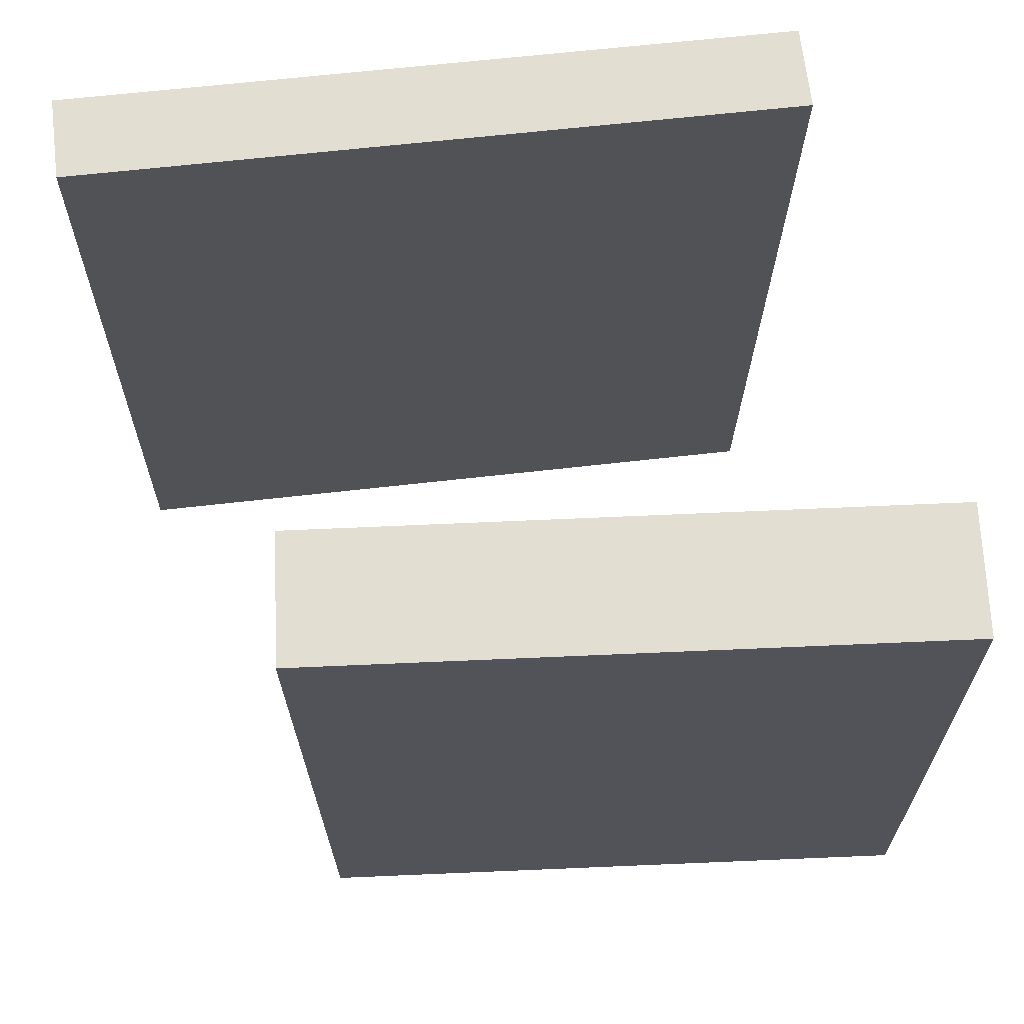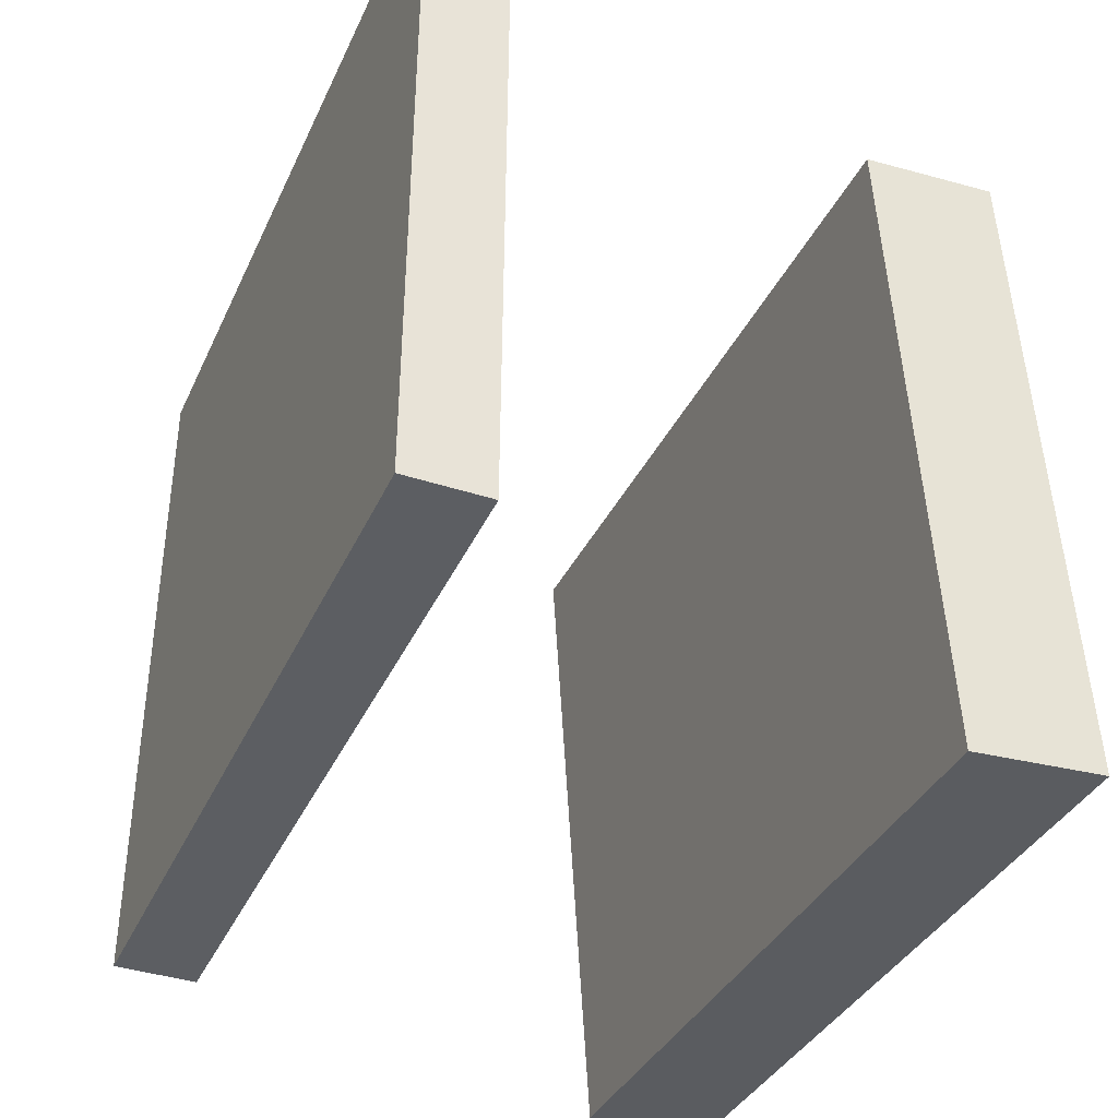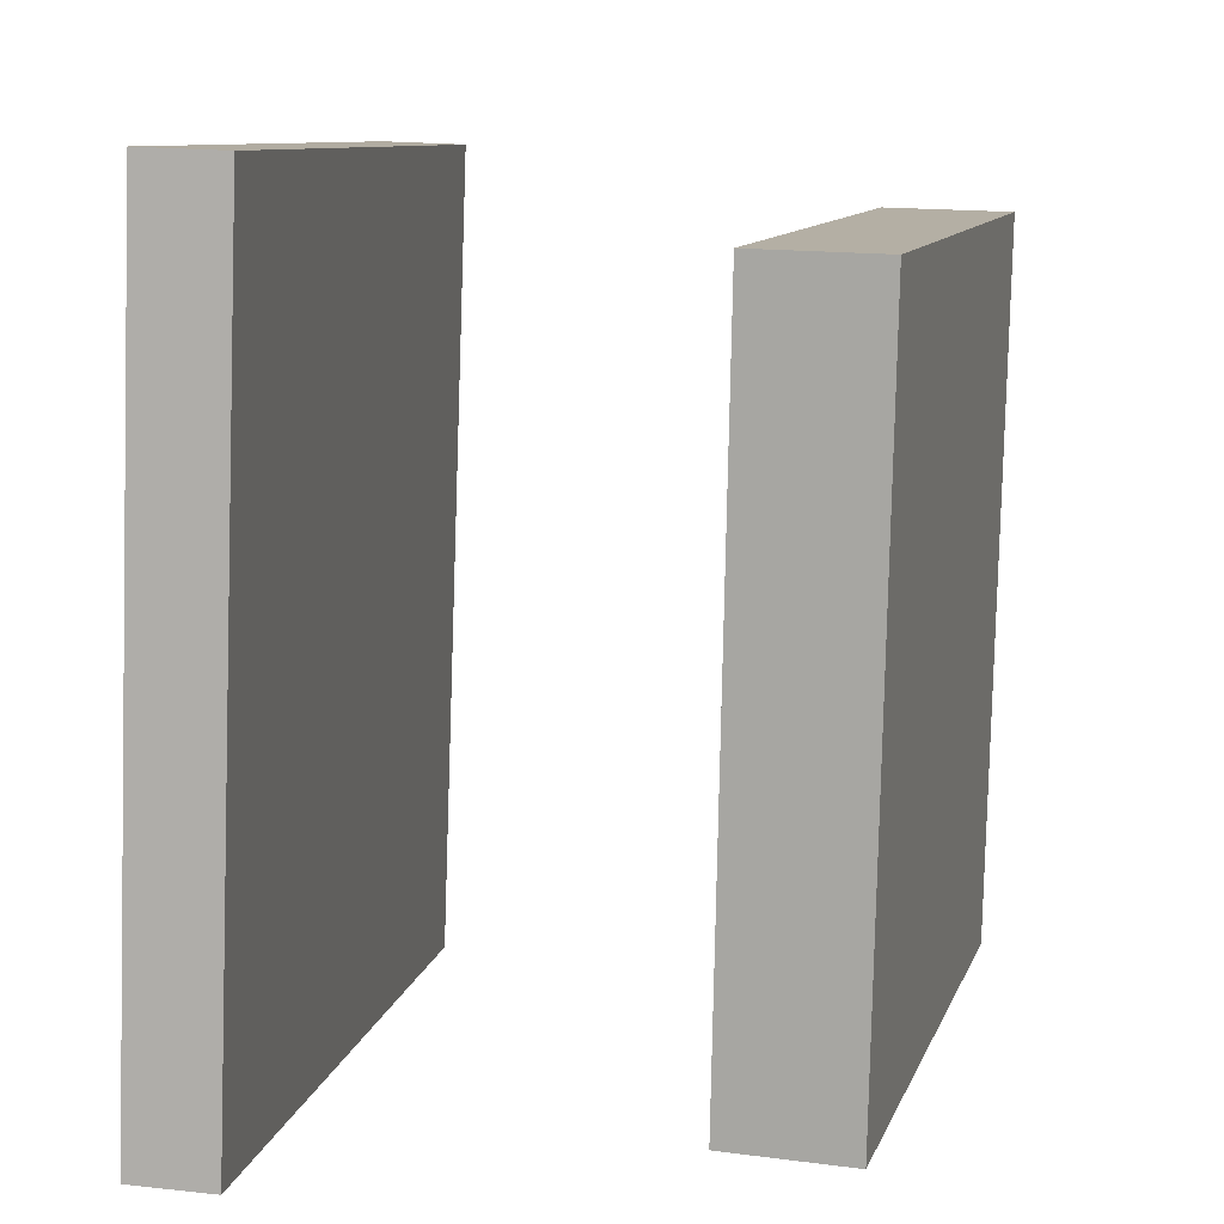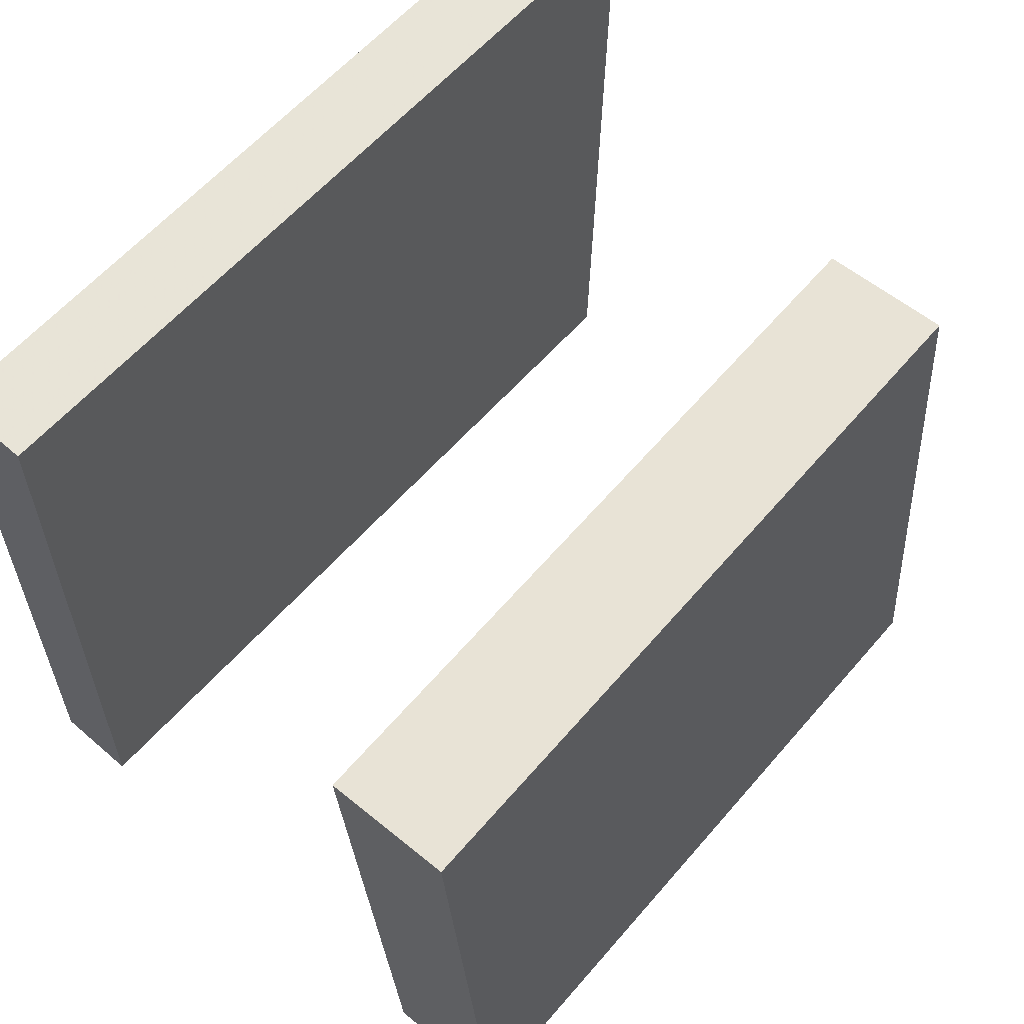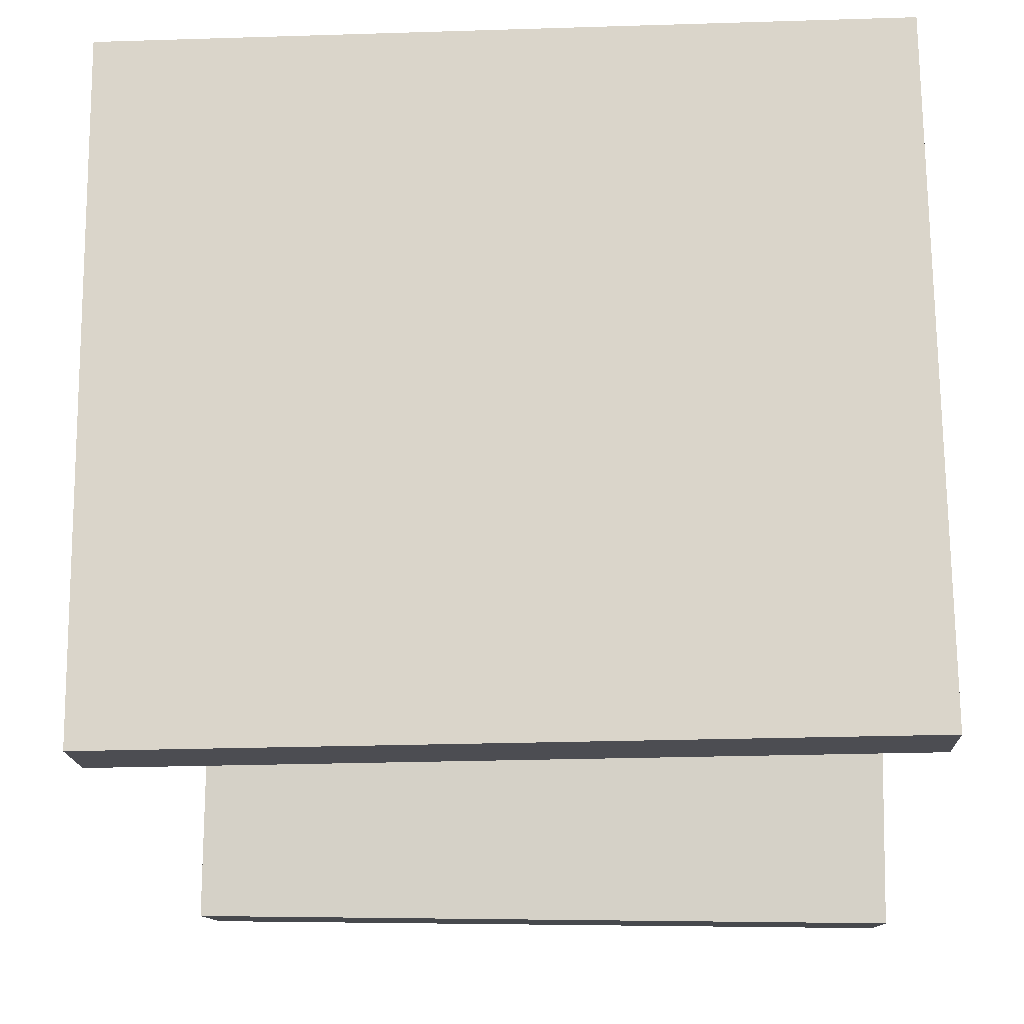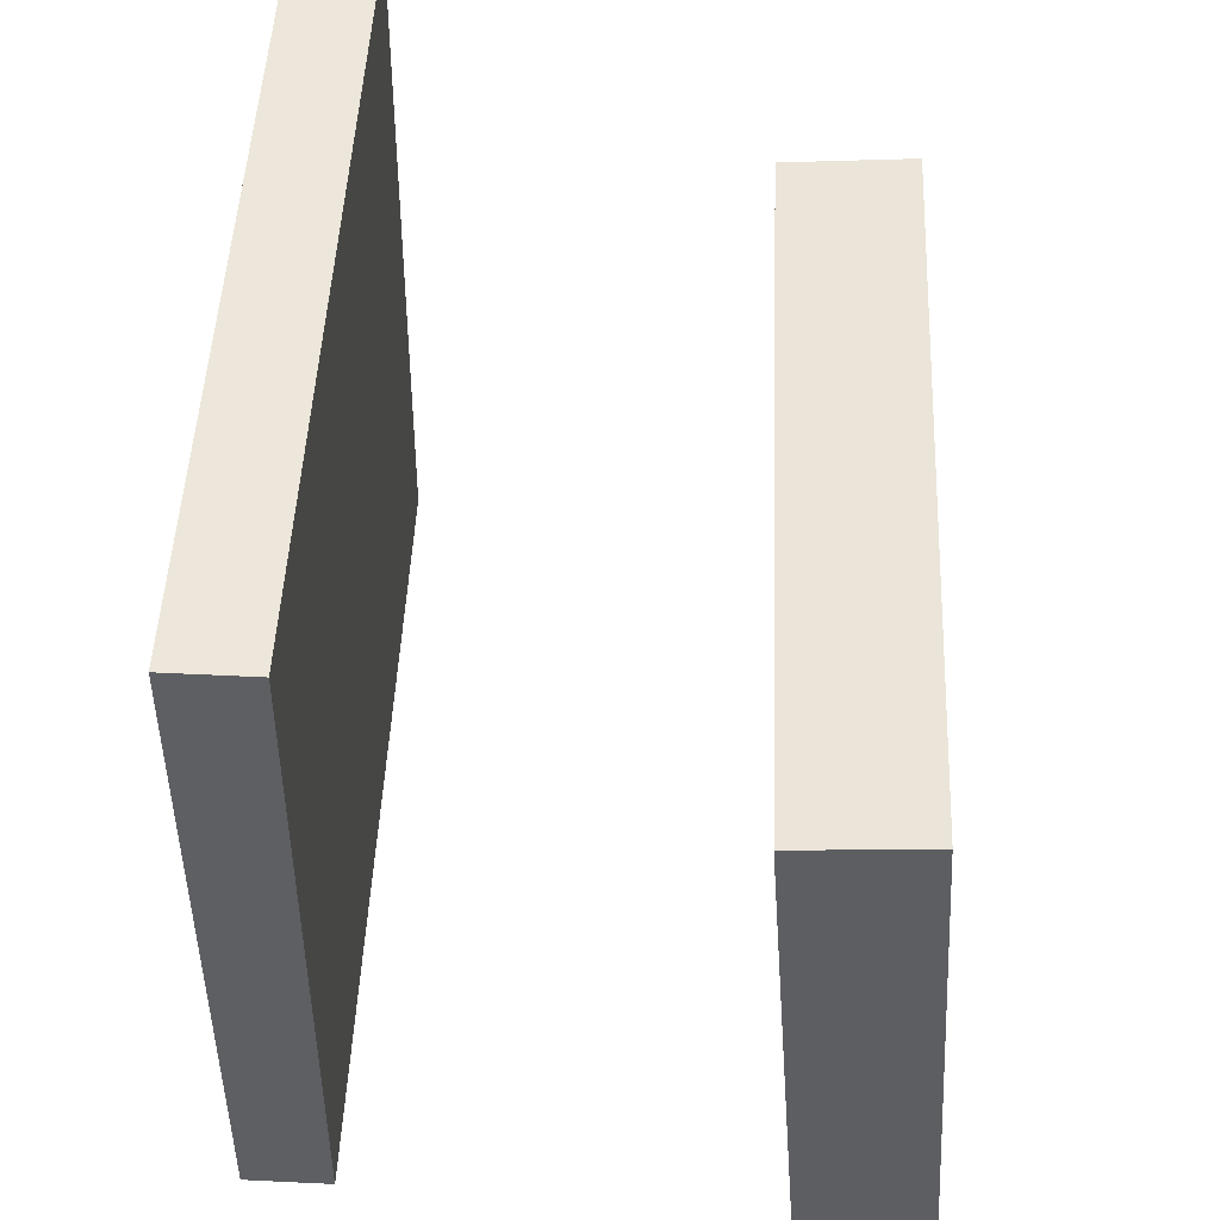
<metadata>
{"format":"obj","ext":"obj","renderer":"f3d","projection":"perspective","resolution":1024,"background":"white","views":[{"elev":65.8,"azim":83.7,"up":"+Y"},{"elev":-37.2,"azim":-24.4,"up":"+Z"},{"elev":10.1,"azim":11.5,"up":"+Y"},{"elev":61.9,"azim":39.4,"up":"+Z"},{"elev":-16.0,"azim":-89.4,"up":"+Z"},{"elev":50.6,"azim":0.8,"up":"+Z"}]}
</metadata>
<code>
v 0.2981 0.289 -0.4525
v 0.1734 0.292 -0.4613
v 0.2555 0.2813 0.1498
v 0.1308 0.2842 0.141
v 0.2819 -0.4167 -0.4627
v 0.1573 -0.4137 -0.4715
v 0.2394 -0.4244 0.1395
v 0.1147 -0.4215 0.1308
f 1.0 7.0 5.0
f 1.0 3.0 7.0
f 1.0 4.0 3.0
f 1.0 2.0 4.0
f 3.0 8.0 7.0
f 3.0 4.0 8.0
f 5.0 7.0 8.0
f 5.0 8.0 6.0
f 1.0 5.0 6.0
f 1.0 6.0 2.0
f 2.0 6.0 8.0
f 2.0 8.0 4.0
v -0.3099 -0.419 -0.3643
v -0.3039 -0.4121 0.3142
v -0.2837 0.3529 -0.3724
v -0.2778 0.3599 0.306
v -0.2305 -0.4217 -0.3649
v -0.2245 -0.4148 0.3135
v -0.2044 0.3503 -0.373
v -0.1984 0.3572 0.3054
f 9.0 15.0 13.0
f 9.0 11.0 15.0
f 9.0 12.0 11.0
f 9.0 10.0 12.0
f 11.0 16.0 15.0
f 11.0 12.0 16.0
f 13.0 15.0 16.0
f 13.0 16.0 14.0
f 9.0 13.0 14.0
f 9.0 14.0 10.0
f 10.0 14.0 16.0
f 10.0 16.0 12.0

</code>
